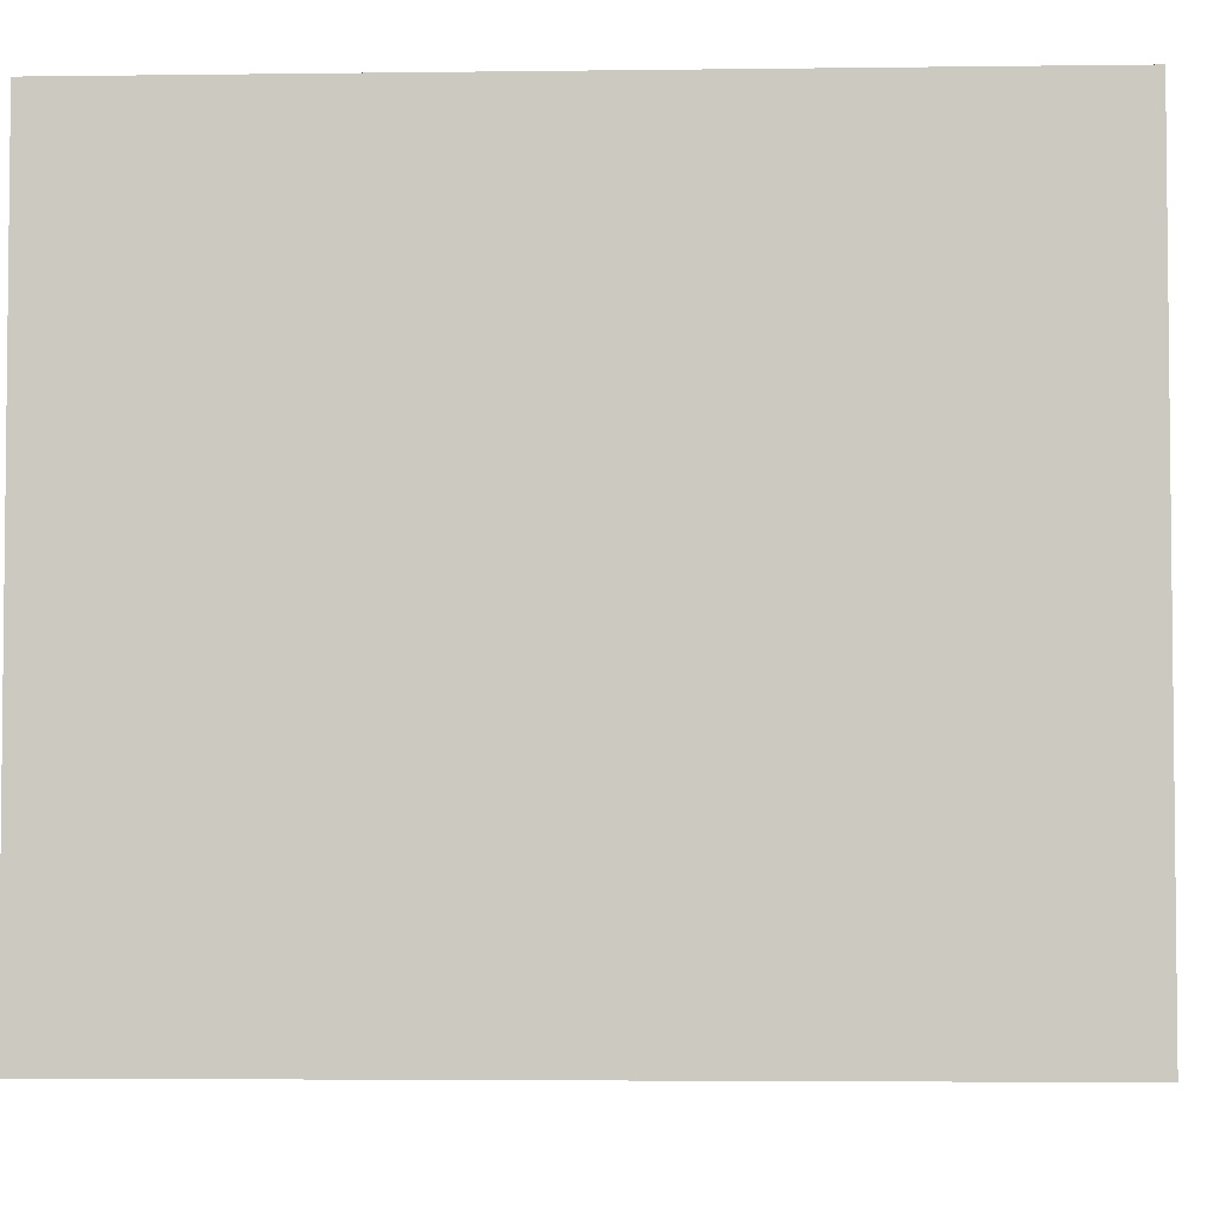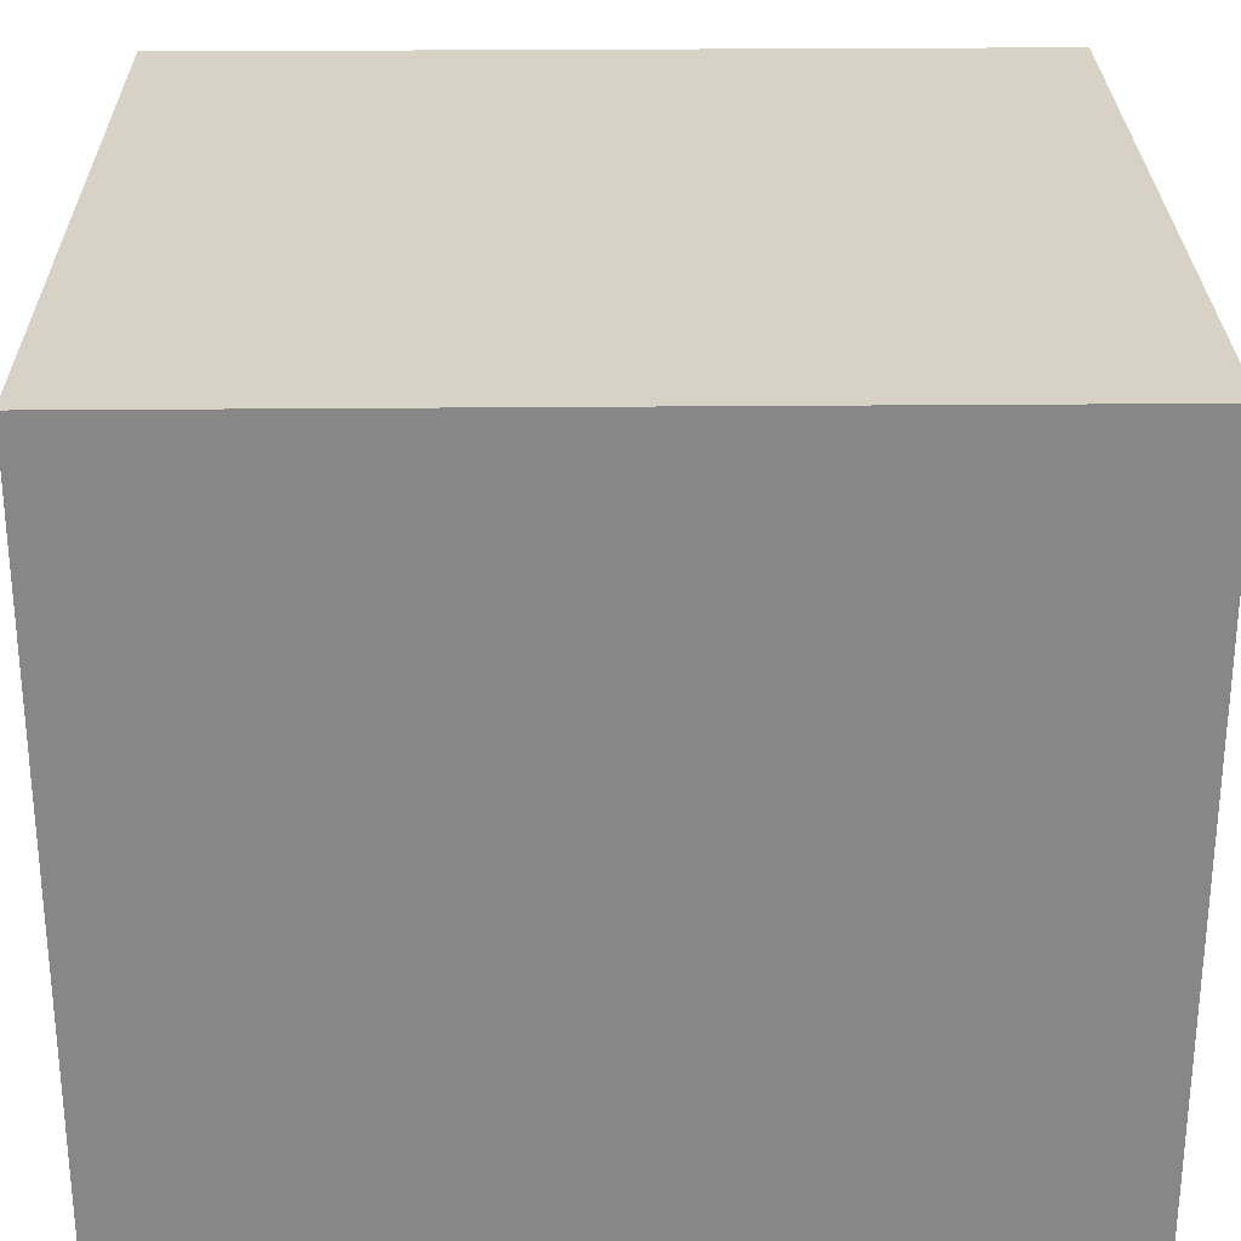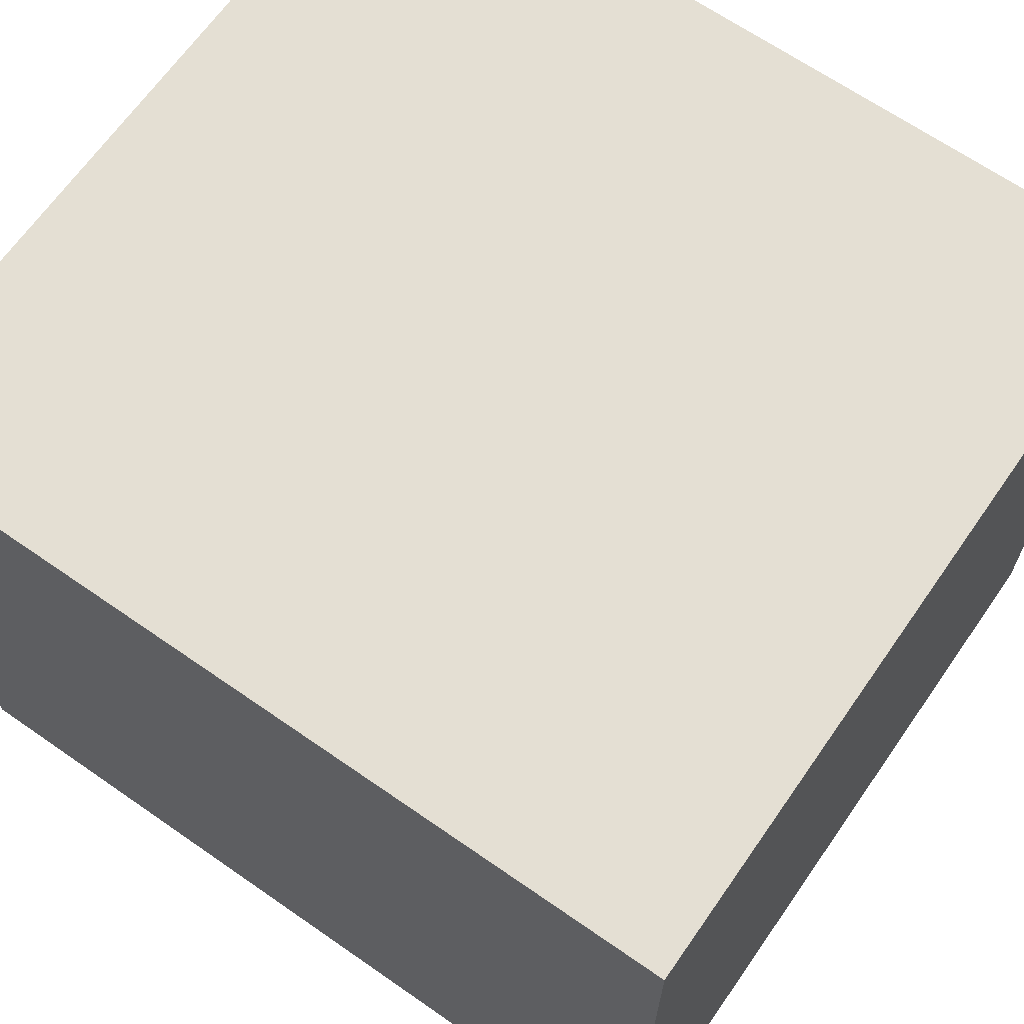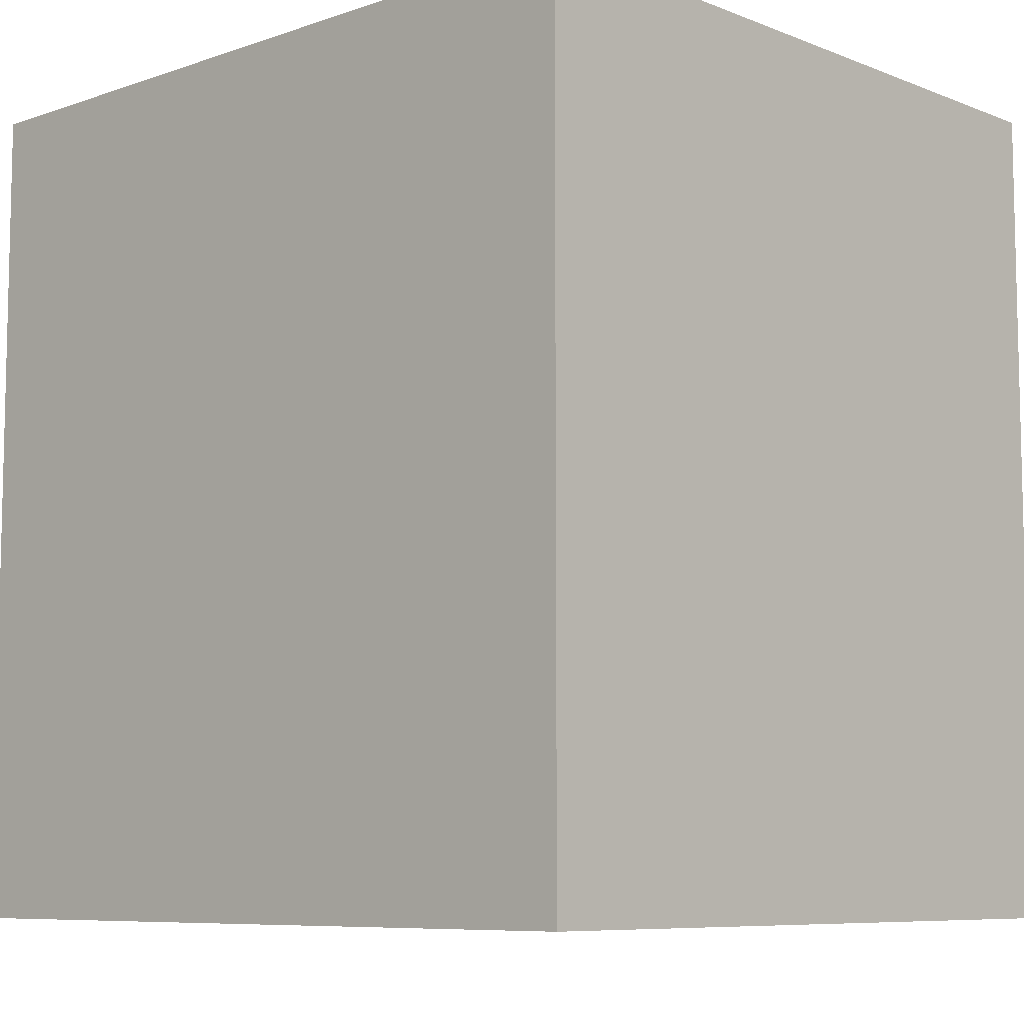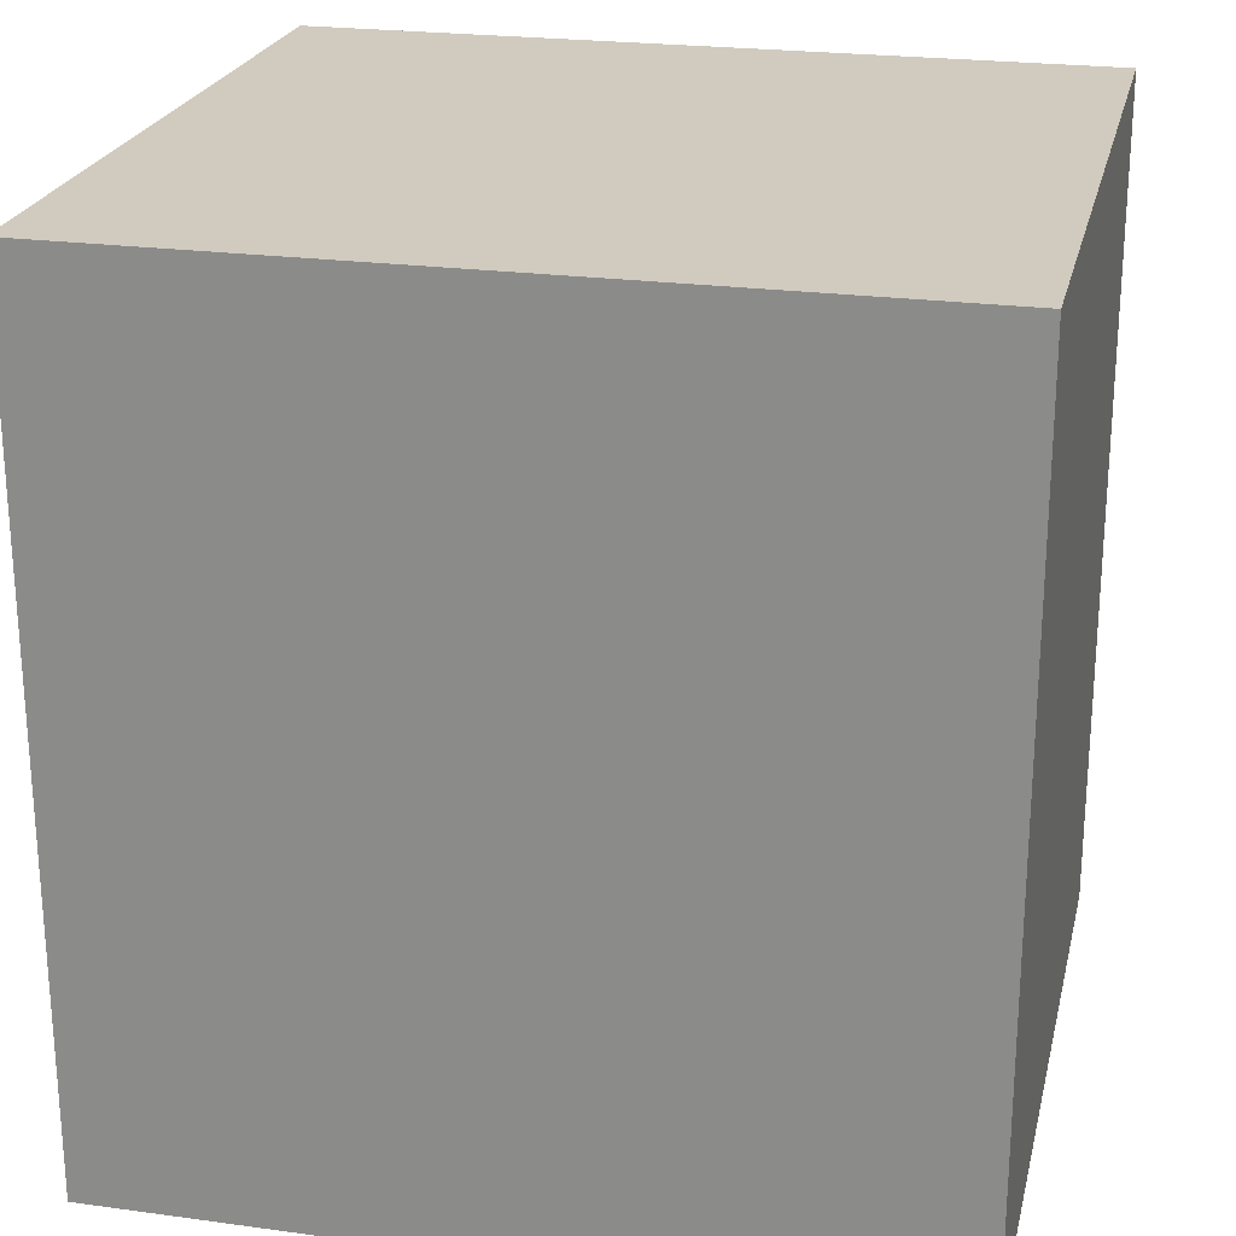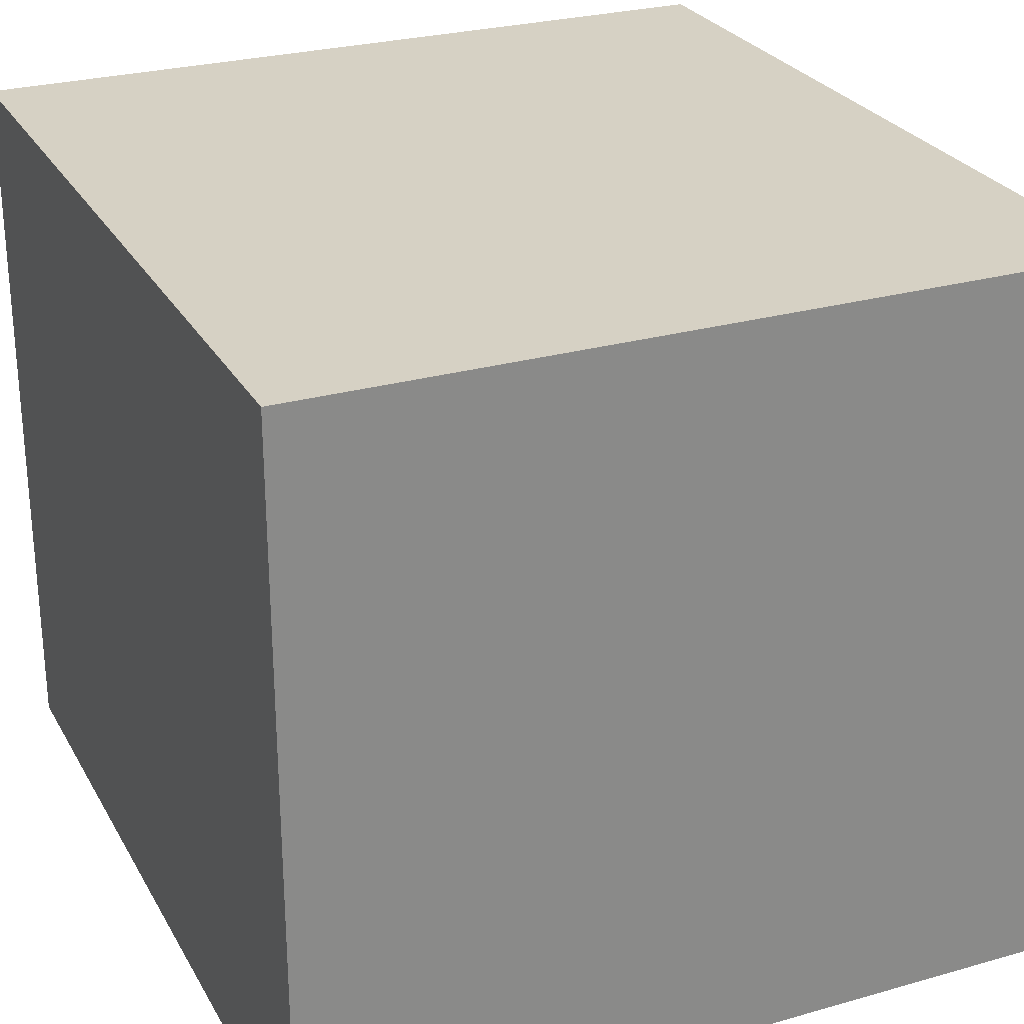
<metadata>
{"format":"obj","ext":"obj","renderer":"f3d","projection":"perspective","resolution":1024,"background":"white","views":[{"elev":-3.9,"azim":-87.5,"up":"+Y"},{"elev":27.5,"azim":89.2,"up":"+Y"},{"elev":66.4,"azim":124.9,"up":"+Y"},{"elev":-8.0,"azim":-136.8,"up":"+Z"},{"elev":23.4,"azim":12.9,"up":"+Z"},{"elev":26.9,"azim":156.2,"up":"+Y"}]}
</metadata>
<code>
g Kitchen-4
v -7 0 7.5
v -7 0 -7.5
v -7 12 7.5
v -7 12 -7.5
v -7 13 7.5
v -7 13 -7.5
v 7 0 7.5
v 7 0 -7.5
v 7 12 7.5
v 7 12 -7.5
v 7 13 7.5
v 7 13 -7.5
v -7 0 7.5
v -7 12 7.5
v -7 13 7.5
v 7 0 7.5
v 7 12 7.5
v 7 13 7.5
v -7 0 -7.5
v -7 12 -7.5
v -7 13 -7.5
v 7 0 -7.5
v 7 12 -7.5
v 7 13 -7.5
v -7 0 7.5
v 7 0 7.5
v -7 0 -7.5
v 7 0 -7.5
v -7 13 7.5
v 7 13 7.5
v -7 13 -7.5
v 7 13 -7.5
f 3 2 1
f 4 2 3
f 5 4 3
f 6 4 5
f 7 8 9
f 9 8 10
f 9 10 11
f 11 10 12
f 16 14 13
f 17 15 14
f 17 14 16
f 18 15 17
f 19 20 22
f 20 21 23
f 22 20 23
f 23 21 24
f 27 26 25
f 28 26 27
f 29 30 31
f 31 30 32

</code>
